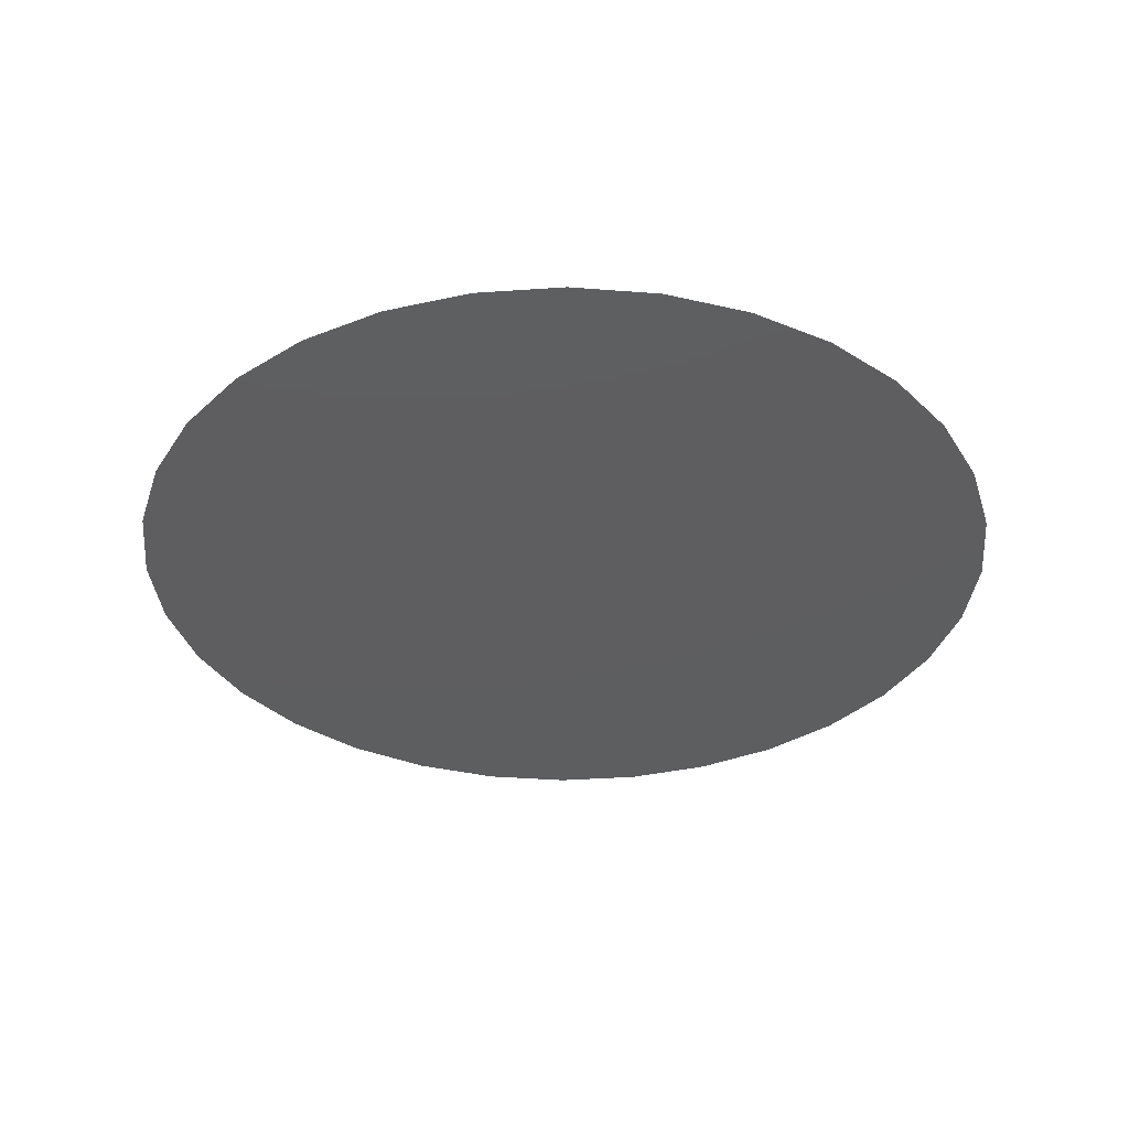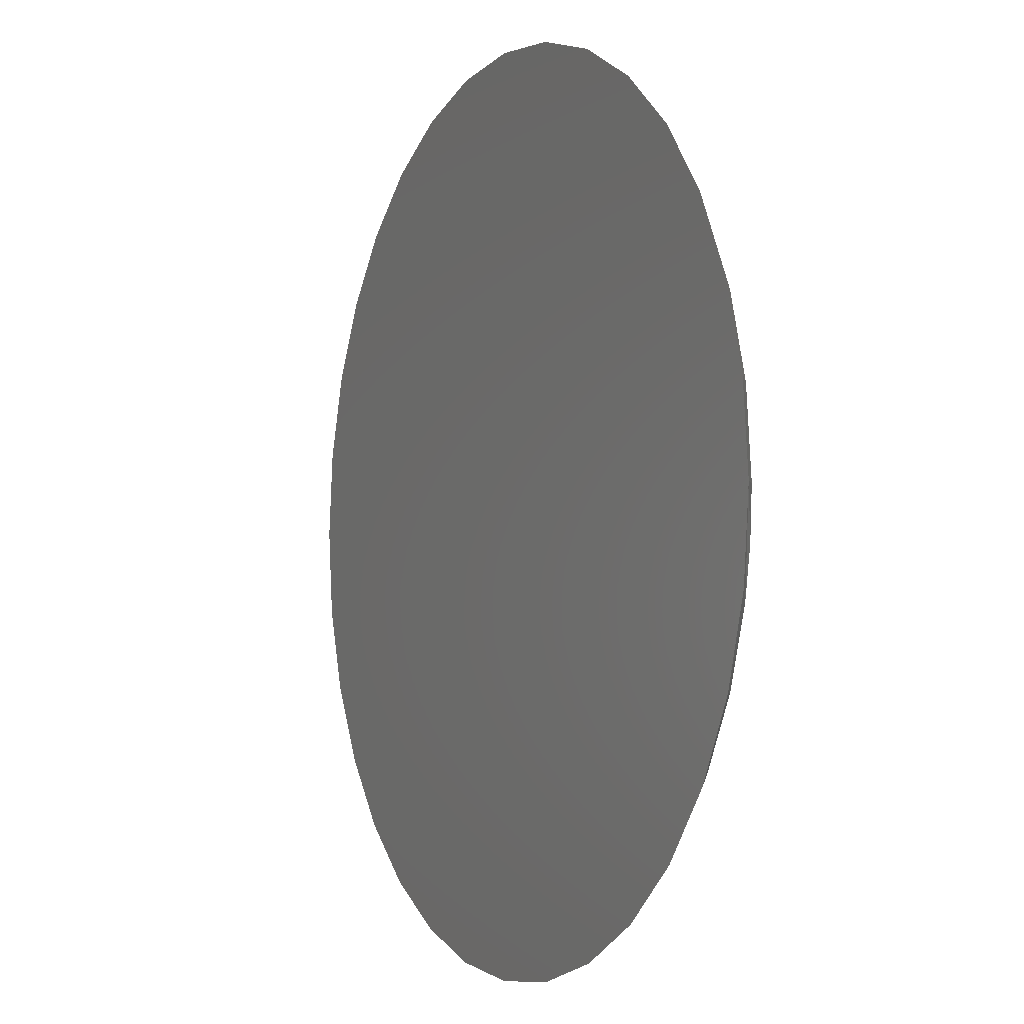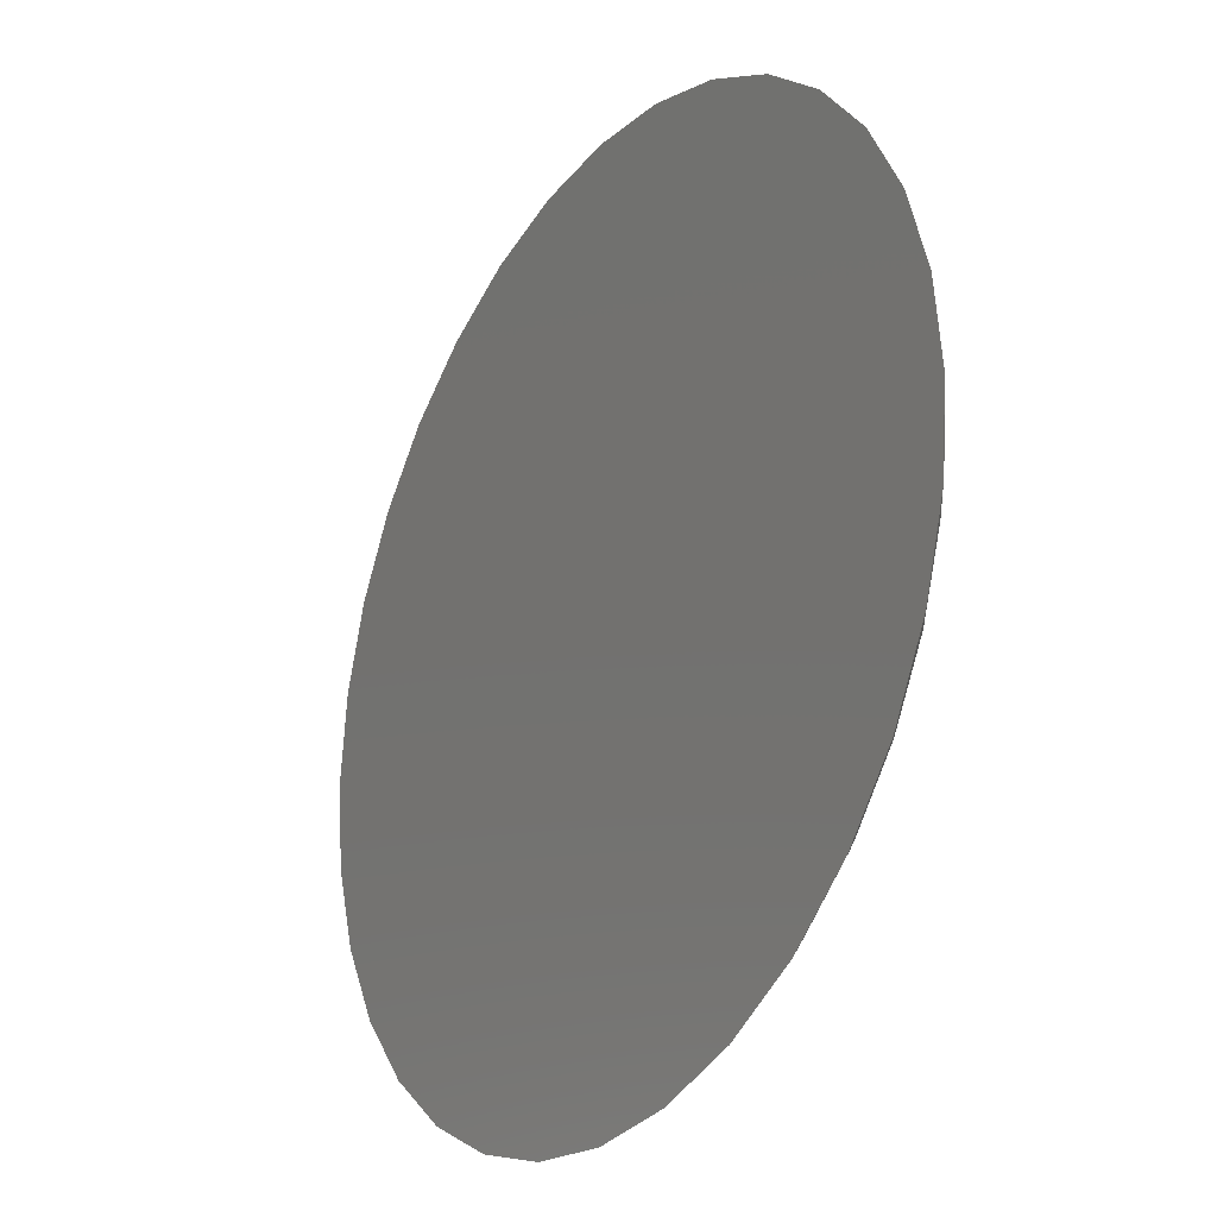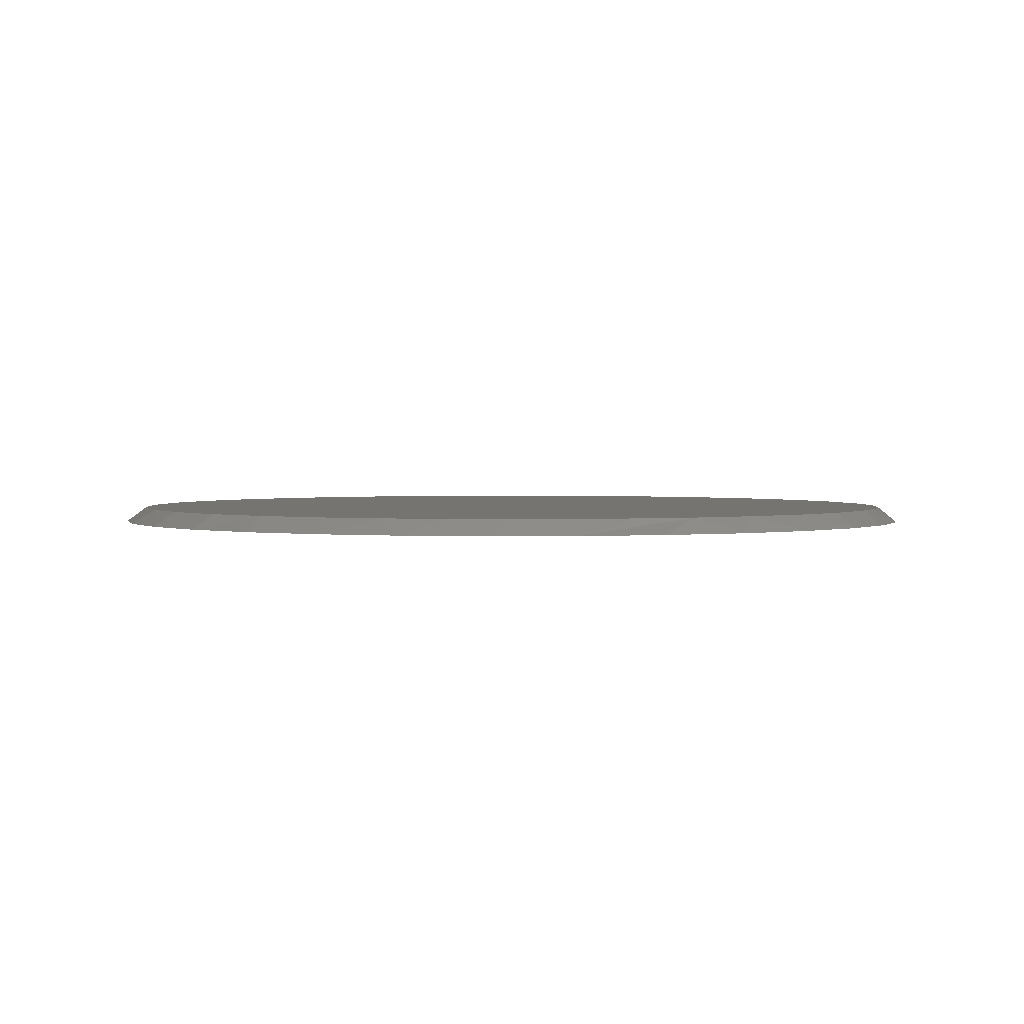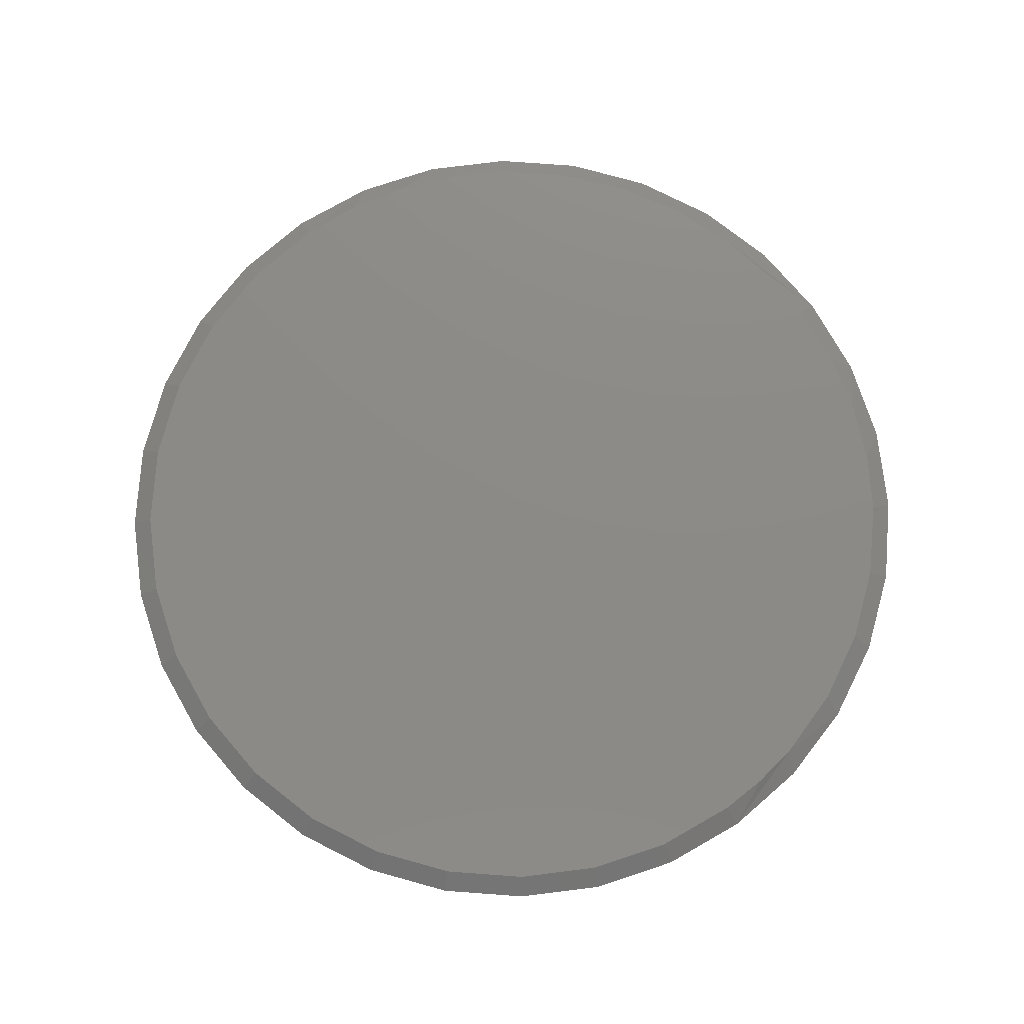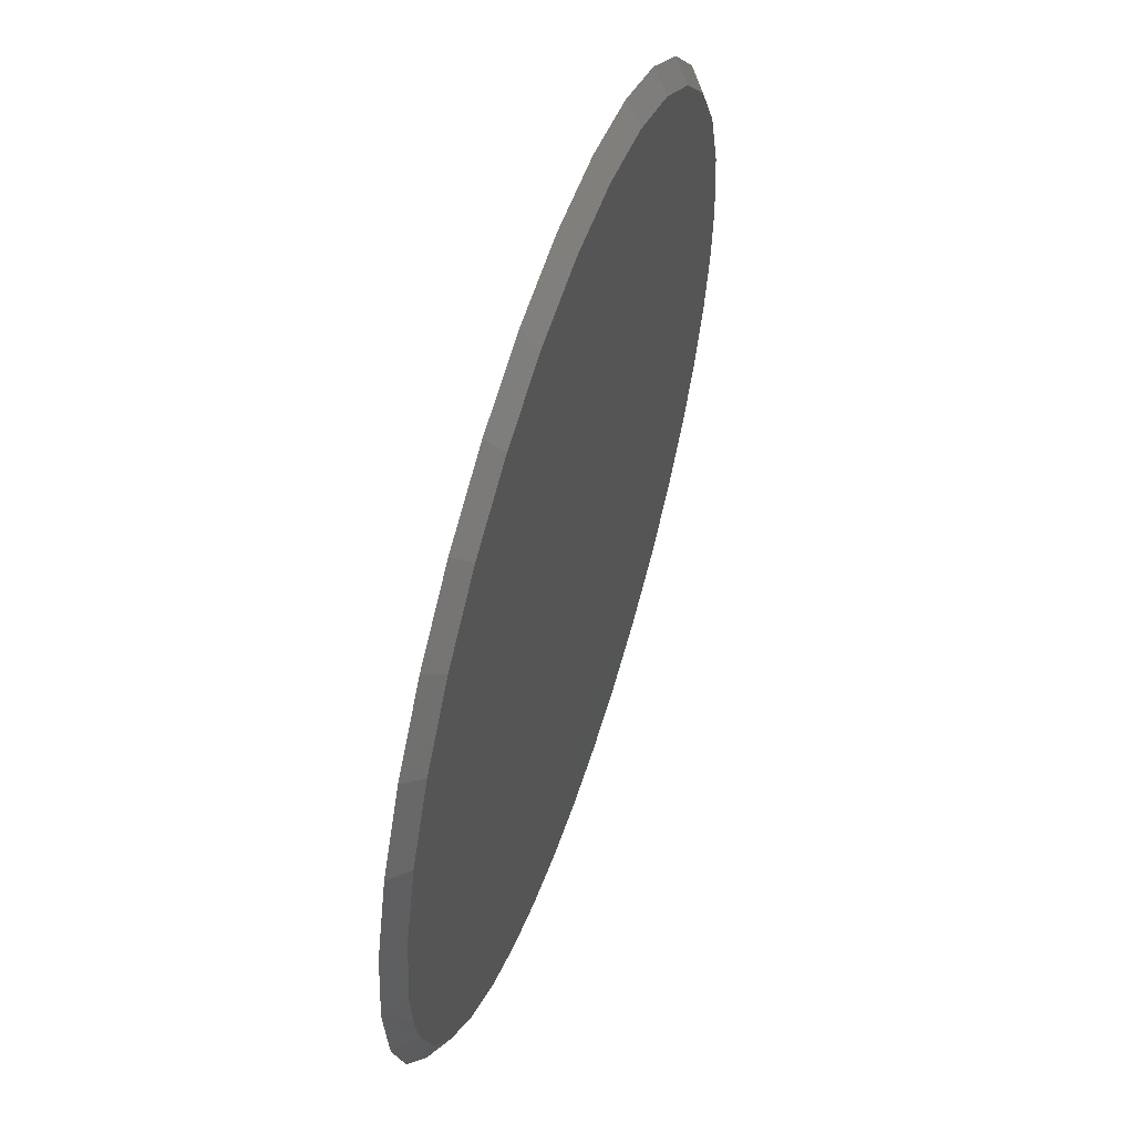
<metadata>
{"format":"stl","ext":"stl","renderer":"f3d","projection":"perspective","resolution":1024,"background":"white","views":[{"elev":-35.4,"azim":55.9,"up":"+Y"},{"elev":-3.6,"azim":63.8,"up":"+Z"},{"elev":-25.6,"azim":57.4,"up":"+Z"},{"elev":2.0,"azim":171.5,"up":"+Y"},{"elev":76.9,"azim":54.8,"up":"+Y"},{"elev":56.9,"azim":108.1,"up":"+Z"}]}
</metadata>
<code>
# stl→obj: 68 verts, 132 faces
v 0.007895 8.414e-17 0.6319
v 0.1312 9.783e-17 0.6198
v -0.1154 7.046e-17 0.6198
v 0.007895 8.414e-17 -0.6319
v -0.08525 7.38e-17 -0.625
v 0.1037 9.478e-17 -0.6246
v -0.1764 6.369e-17 -0.6044
v 0.1973 1.052e-16 -0.6029
v -0.2758 5.264e-17 -0.5646
v 0.2865 1.151e-16 -0.5672
v -0.3671 4.251e-17 -0.5086
v 0.3692 1.243e-16 -0.5184
v -0.4477 3.357e-17 -0.4379
v 0.4574 1.34e-16 -0.4442
v -0.5151 2.608e-17 -0.3547
v 0.5306 1.422e-16 -0.3551
v -0.5619 2.088e-17 -0.2731
v 0.5864 1.484e-16 -0.2543
v -0.5962 1.708e-17 -0.1855
v 0.623 1.524e-16 -0.145
v -0.617 1.476e-17 -0.09379
v 0.6356 1.538e-16 -0.07297
v -0.624 1.399e-17 1.636e-07
v 0.6398 1.543e-16 -7.096e-16
v -0.6119 1.534e-17 0.1233
v 0.6277 1.53e-16 0.1233
v -0.5759 1.933e-17 0.2418
v 0.5917 1.49e-16 0.2418
v -0.5175 2.581e-17 0.3511
v 0.5333 1.425e-16 0.3511
v -0.4389 3.454e-17 0.4468
v 0.4547 1.338e-16 0.4468
v -0.3432 4.517e-17 0.5254
v 0.359 1.231e-16 0.5254
v -0.2339 5.73e-17 0.5838
v 0.2497 1.11e-16 0.5838
v -0.1215 -0.02344 0.6504
v 0.1373 -0.02344 0.6504
v 0.007895 -0.02344 0.6632
v 0.2617 -0.02344 0.6127
v -0.2459 -0.02344 0.6127
v 0.3763 -0.02344 0.5514
v -0.3605 -0.02344 0.5514
v 0.4768 -0.02344 0.4689
v -0.461 -0.02344 0.4689
v 0.5593 -0.02344 0.3684
v -0.5435 -0.02344 0.3684
v 0.6206 -0.02344 0.2538
v -0.6048 -0.02344 0.2538
v 0.6583 -0.02344 0.1294
v -0.6425 -0.02344 0.1294
v 0.6711 -0.02344 -8.701e-17
v -0.6553 -0.02344 7.541e-17
v 0.6583 -0.02344 -0.1294
v -0.6425 -0.02344 -0.1294
v 0.6206 -0.02344 -0.2538
v -0.6048 -0.02344 -0.2538
v 0.5593 -0.02344 -0.3684
v -0.5435 -0.02344 -0.3684
v 0.4768 -0.02344 -0.4689
v -0.461 -0.02344 -0.4689
v 0.3763 -0.02344 -0.5514
v -0.3605 -0.02344 -0.5514
v 0.2617 -0.02344 -0.6127
v -0.2459 -0.02344 -0.6127
v 0.1373 -0.02344 -0.6504
v -0.1215 -0.02344 -0.6504
v 0.007895 -0.02344 -0.6632
f 1 2 3
f 4 5 6
f 6 5 7
f 6 7 8
f 8 7 9
f 8 9 10
f 10 9 11
f 10 11 12
f 12 11 13
f 12 13 14
f 14 13 15
f 14 15 16
f 16 15 17
f 16 17 18
f 18 17 19
f 18 19 20
f 20 19 21
f 20 21 22
f 22 21 23
f 22 23 24
f 24 23 25
f 24 25 26
f 26 25 27
f 26 27 28
f 28 27 29
f 28 29 30
f 30 29 31
f 30 31 32
f 32 31 33
f 32 33 34
f 34 33 35
f 34 35 36
f 36 35 3
f 36 3 2
f 37 38 39
f 38 37 40
f 40 37 41
f 40 41 42
f 42 41 43
f 42 43 44
f 44 43 45
f 44 45 46
f 46 45 47
f 46 47 48
f 48 47 49
f 48 49 50
f 50 49 51
f 50 51 52
f 52 51 53
f 52 53 54
f 54 53 55
f 54 55 56
f 56 55 57
f 56 57 58
f 58 57 59
f 58 59 60
f 60 59 61
f 60 61 62
f 62 61 63
f 62 63 64
f 64 63 65
f 64 65 66
f 66 65 67
f 66 67 68
f 36 40 34
f 37 1 3
f 39 2 1
f 1 37 39
f 30 46 28
f 28 46 48
f 28 48 26
f 26 48 50
f 26 50 24
f 24 50 52
f 47 29 49
f 49 29 27
f 49 27 51
f 51 27 25
f 51 25 53
f 53 25 23
f 46 30 44
f 44 30 32
f 44 32 42
f 42 32 34
f 42 34 40
f 40 36 38
f 38 36 2
f 38 2 39
f 37 3 41
f 41 3 35
f 41 35 43
f 29 47 31
f 31 47 45
f 31 45 33
f 33 45 43
f 33 43 35
f 17 59 57
f 17 57 19
f 57 55 19
f 15 59 17
f 9 65 63
f 9 63 11
f 63 61 11
f 7 68 67
f 67 65 7
f 7 65 9
f 6 66 68
f 6 68 4
f 10 62 64
f 10 64 8
f 64 66 8
f 8 66 6
f 68 7 5
f 68 5 4
f 52 54 20
f 52 20 22
f 52 22 24
f 53 23 55
f 55 23 21
f 55 21 19
f 59 15 61
f 61 15 13
f 61 13 11
f 18 56 16
f 16 56 58
f 16 58 14
f 14 58 60
f 14 60 12
f 12 60 62
f 12 62 10
f 18 20 56
f 56 20 54

</code>
